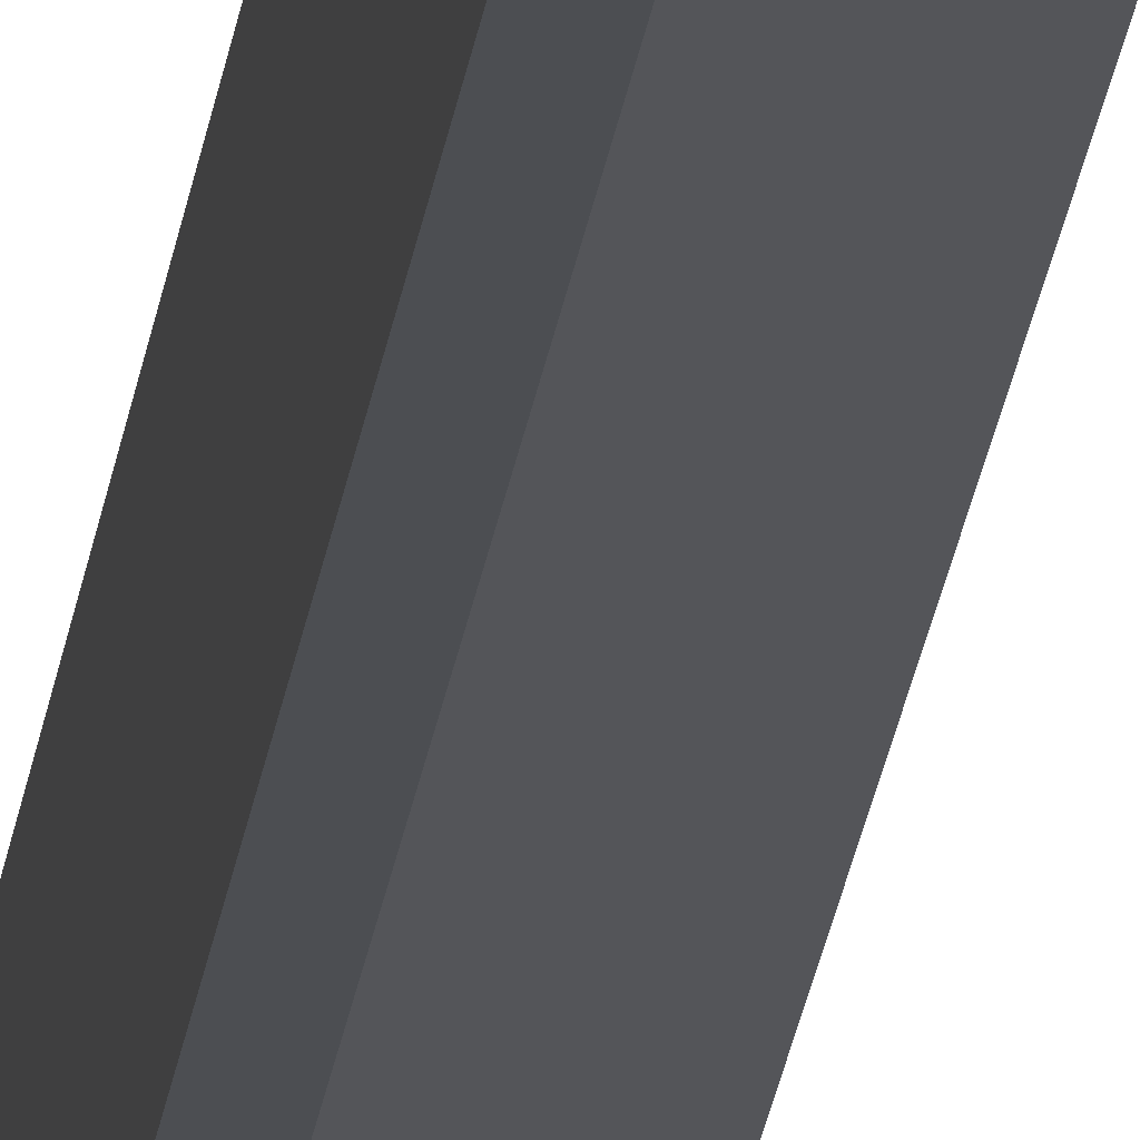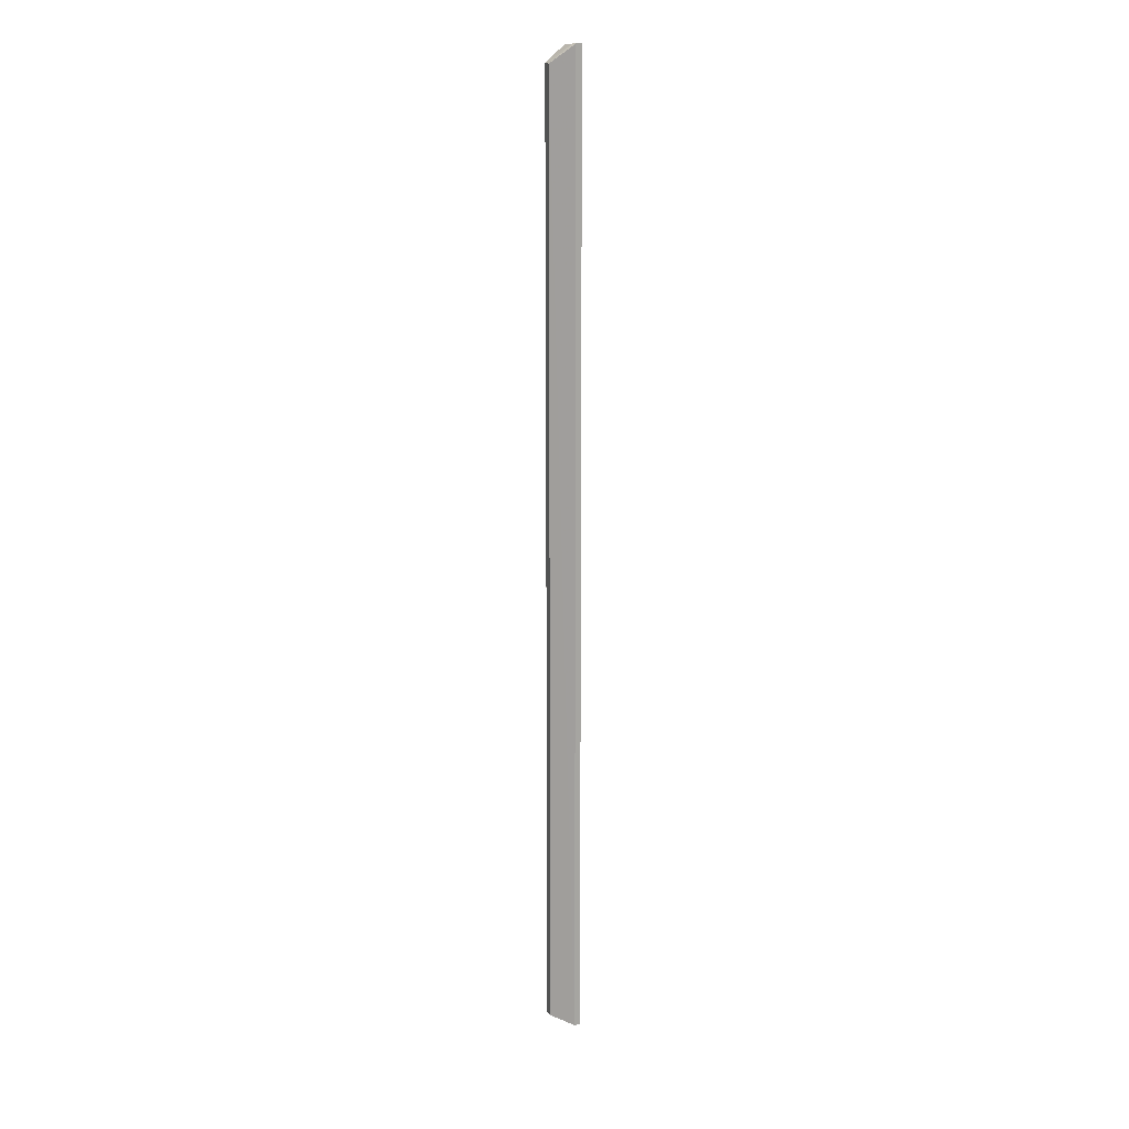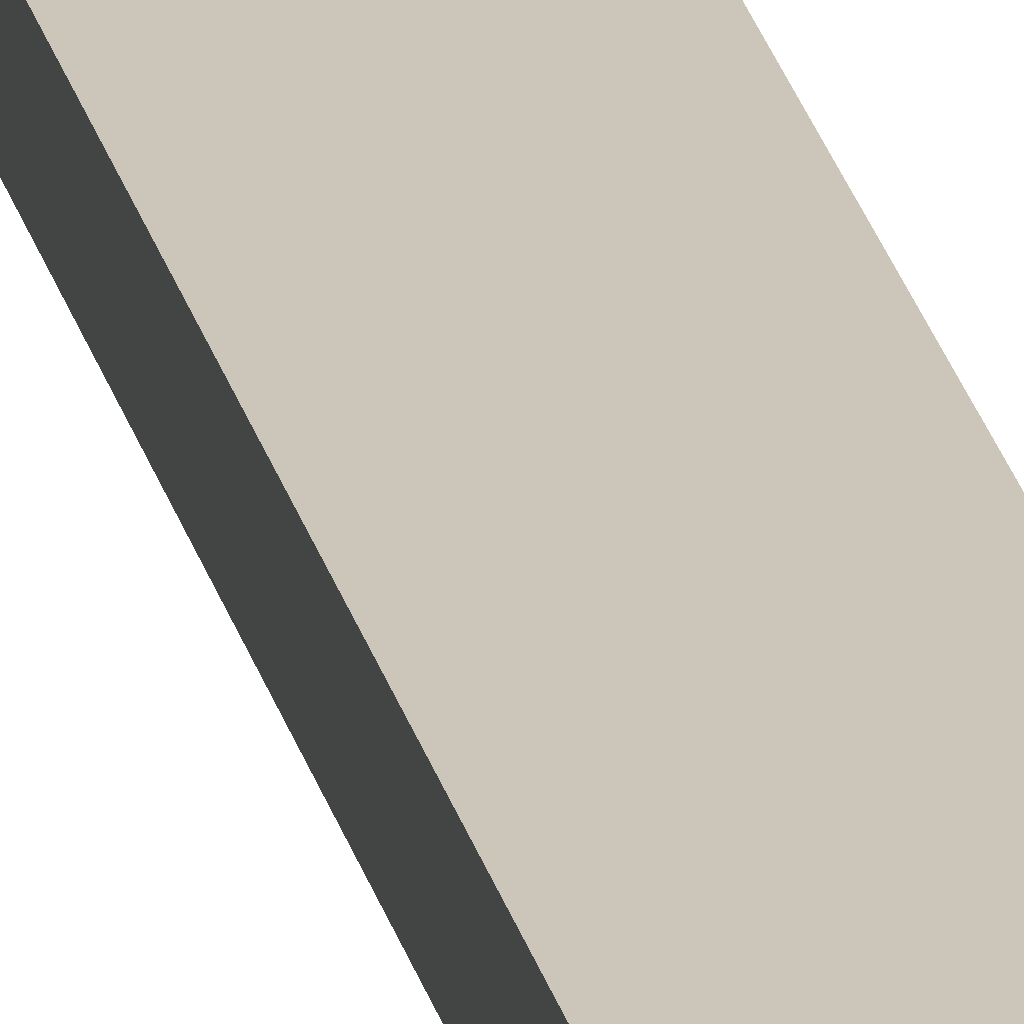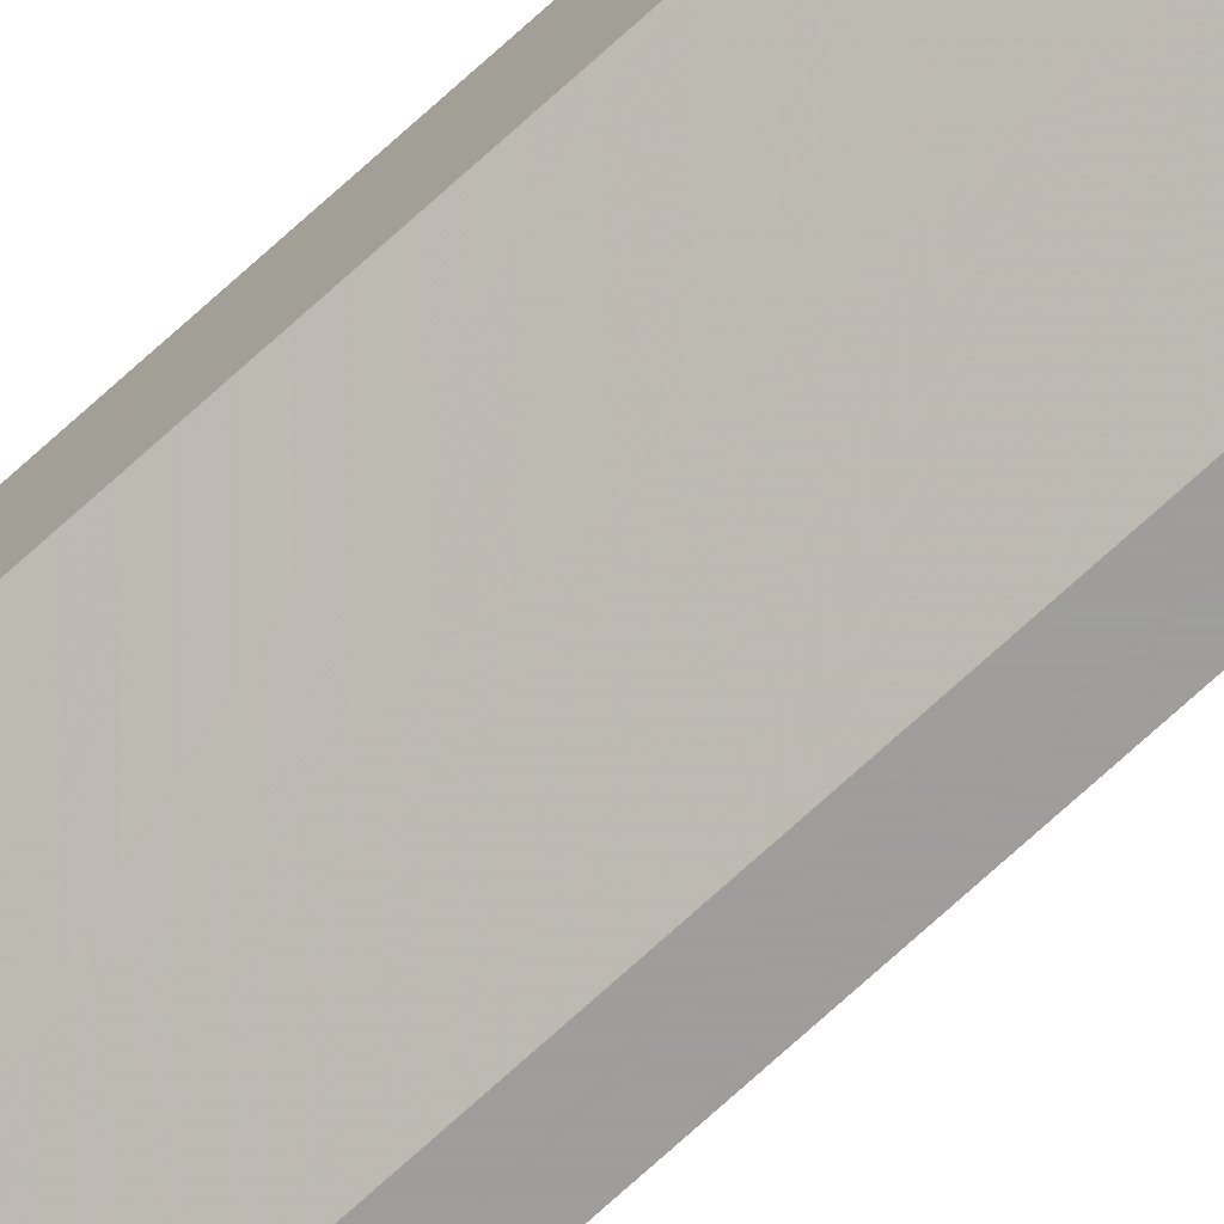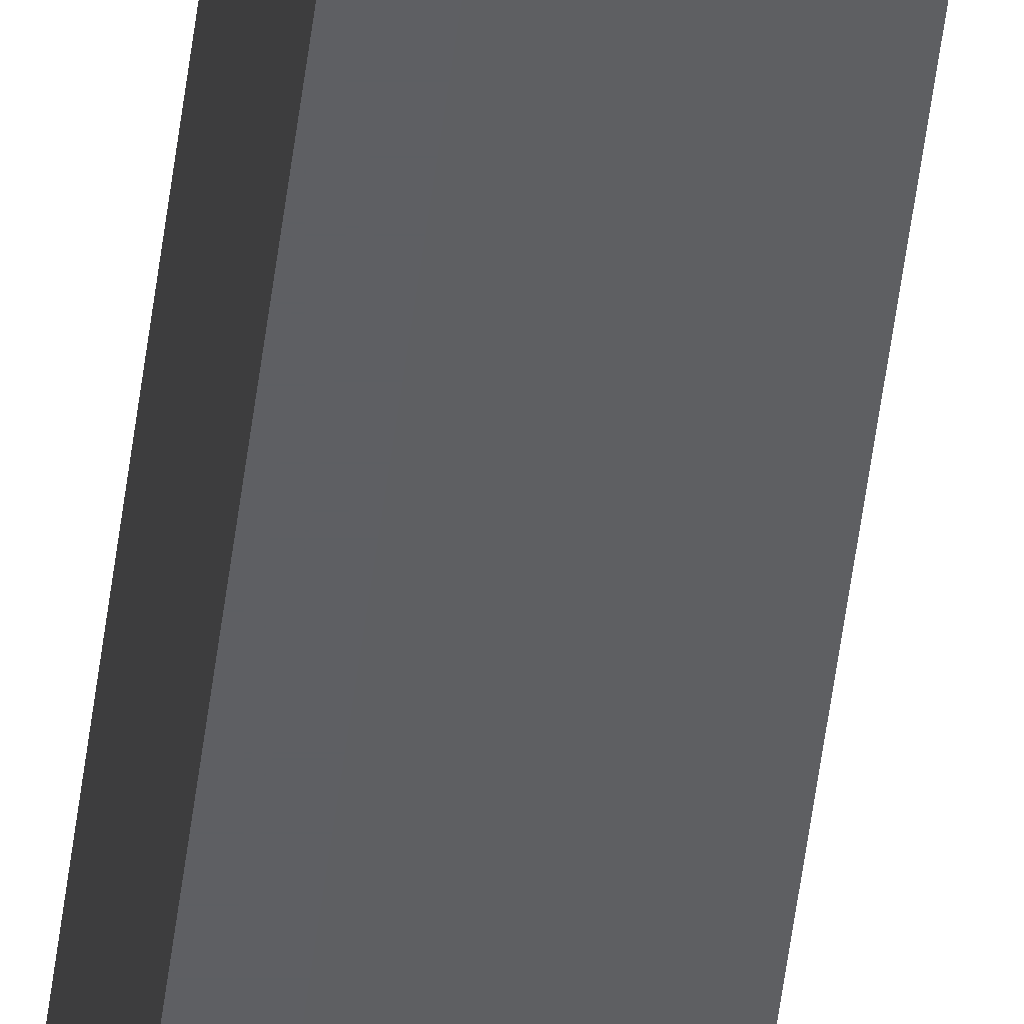
<metadata>
{"format":"obj","ext":"obj","renderer":"f3d","projection":"perspective","resolution":1024,"background":"white","views":[{"elev":-16.9,"azim":-5.1,"up":"+Z"},{"elev":14.8,"azim":160.5,"up":"+Y"},{"elev":20.8,"azim":169.1,"up":"+Z"},{"elev":-70.6,"azim":132.7,"up":"+Z"},{"elev":-40.6,"azim":-5.9,"up":"+Z"}]}
</metadata>
<code>
v -0.2239 0.6324 0.03238
v -0.2239 -0.6316 0.03238
v -0.2239 0.6312 0.019
v -0.2597 0.6545 -0
v -0.2624 -0.6409 0.03238
v -0.252 -0.6409 0
v -0.2499 0.6545 0.007262
v -0.2624 0.6545 0.03238
v -0.2239 -0.6305 0.01904
v -0.252 0.6545 -0
v -0.2597 -0.6409 0
v -0.2498 0.6542 0.03239
f 6 2 5
f 7 1 3
f 8 4 5
f 9 6 3
f 9 2 6
f 9 1 2
f 9 3 1
f 10 6 4
f 10 3 6
f 10 7 3
f 10 8 7
f 10 4 8
f 11 6 5
f 11 5 4
f 11 4 6
f 12 1 7
f 12 7 8
f 12 8 5
f 12 5 2
f 12 2 1

</code>
